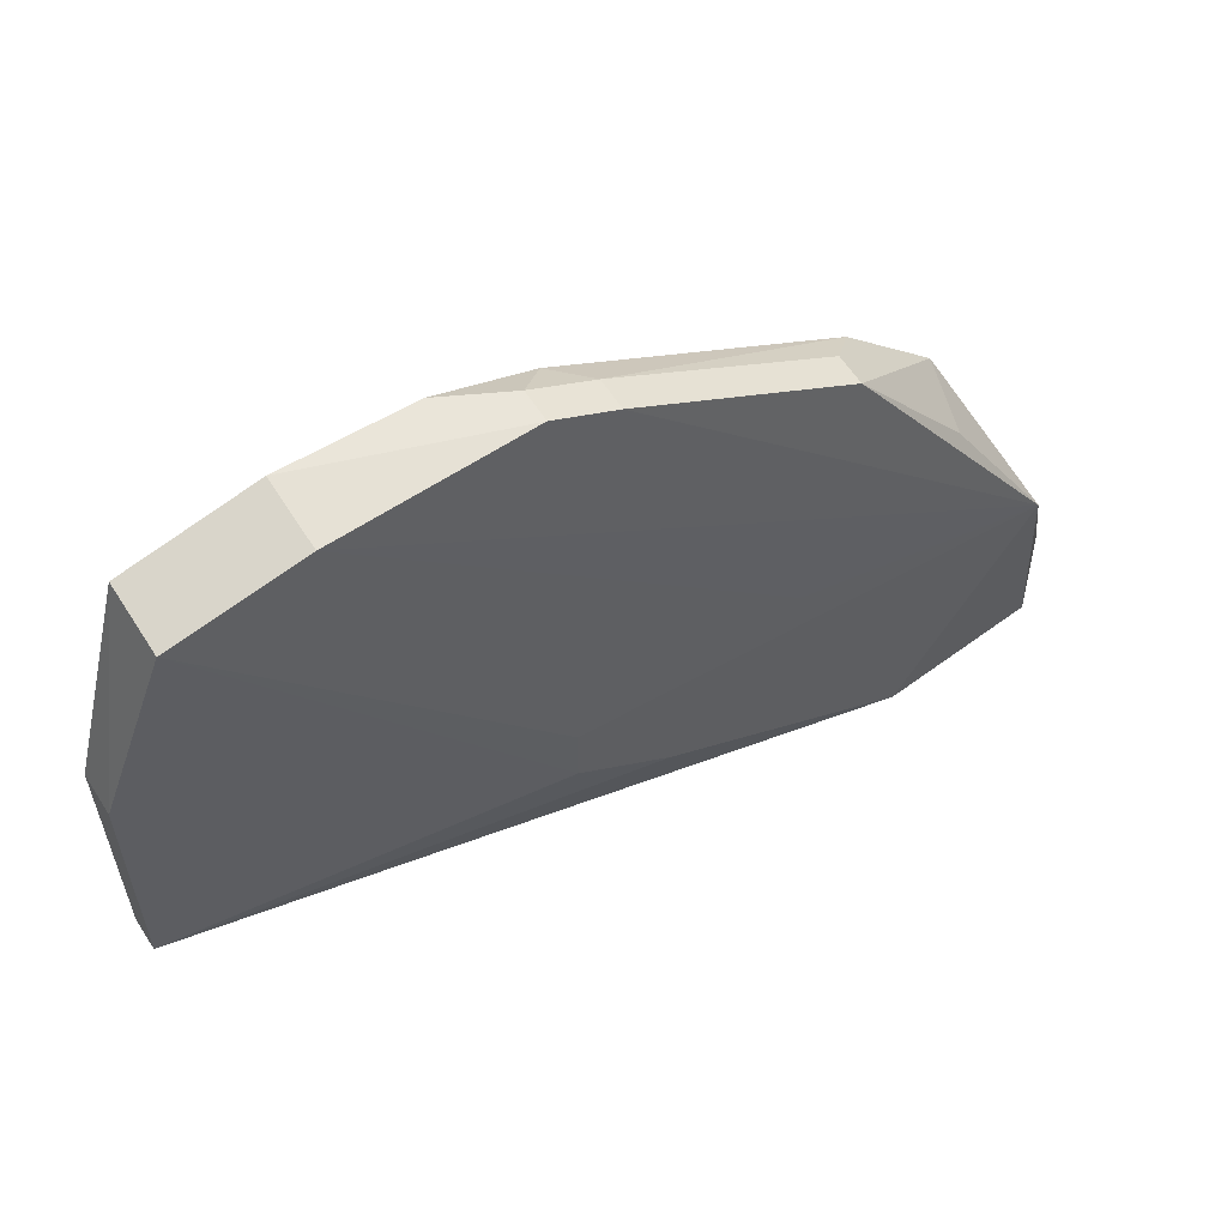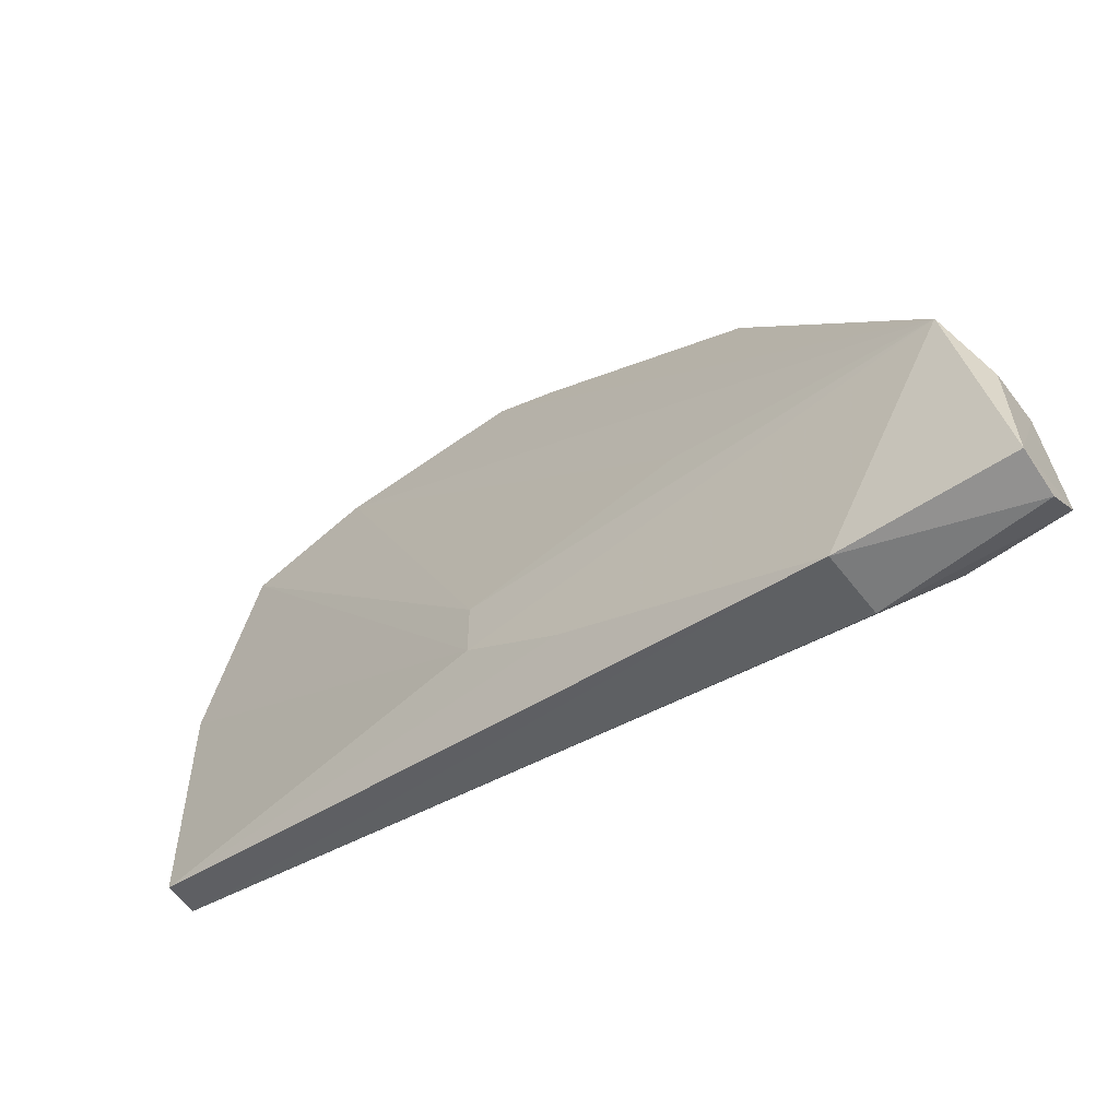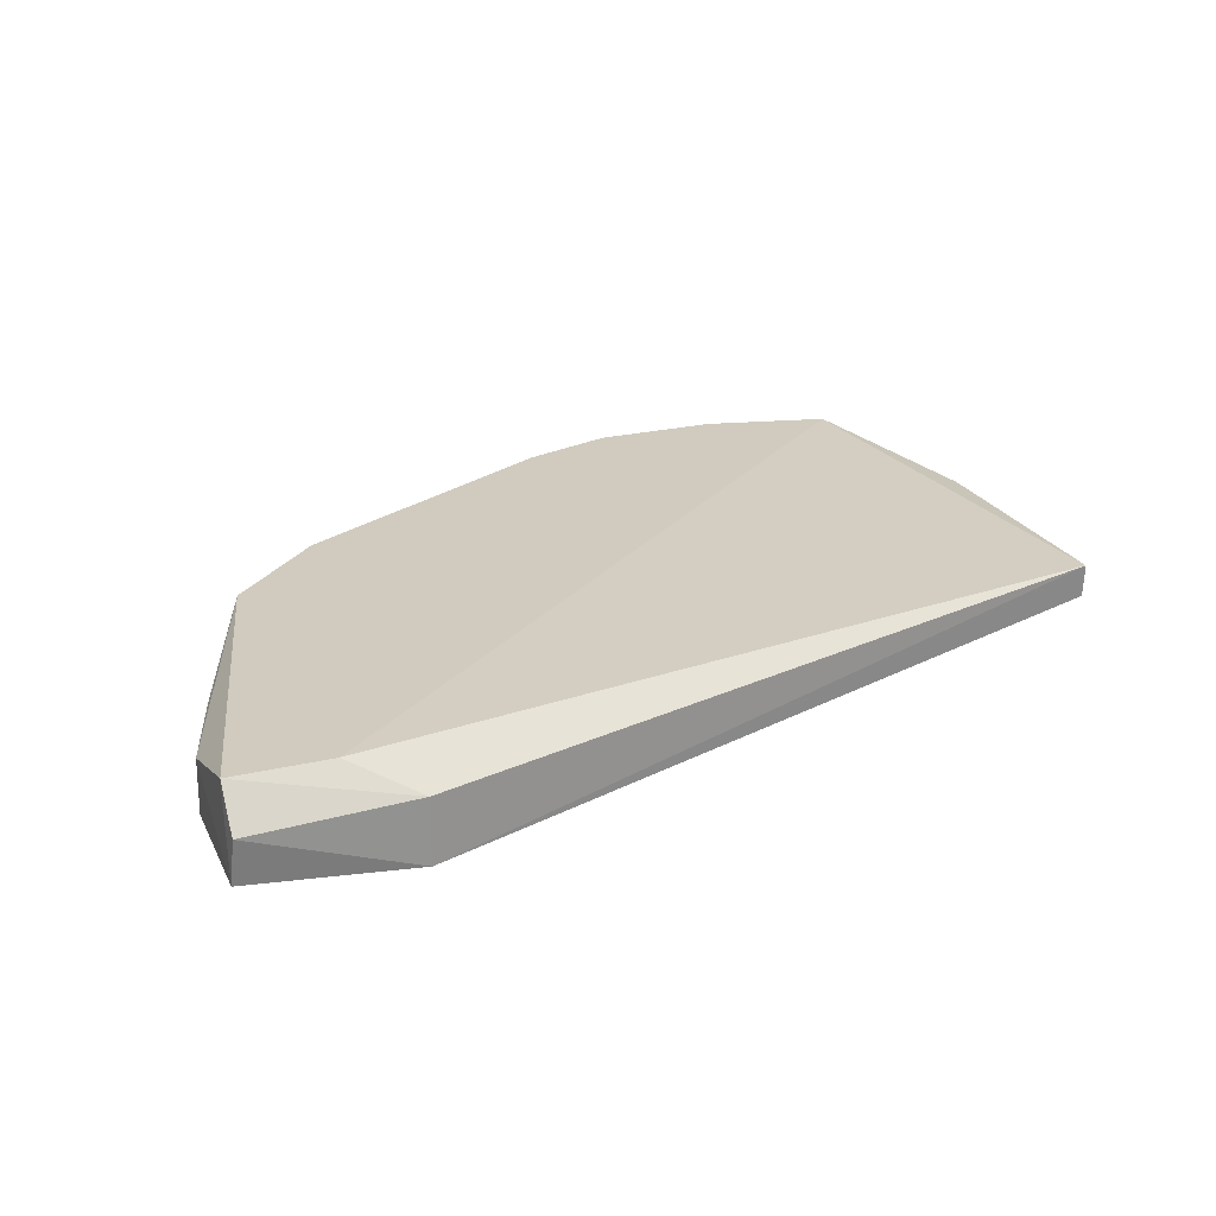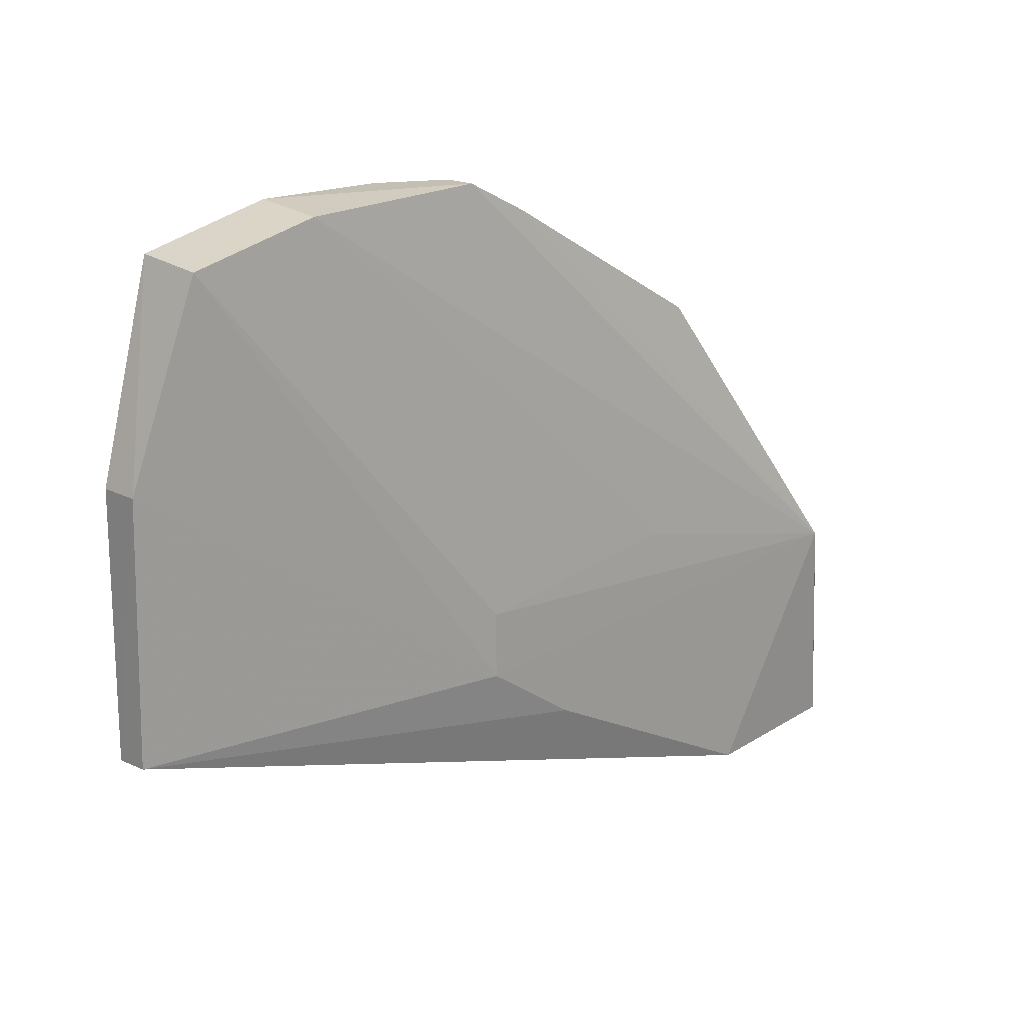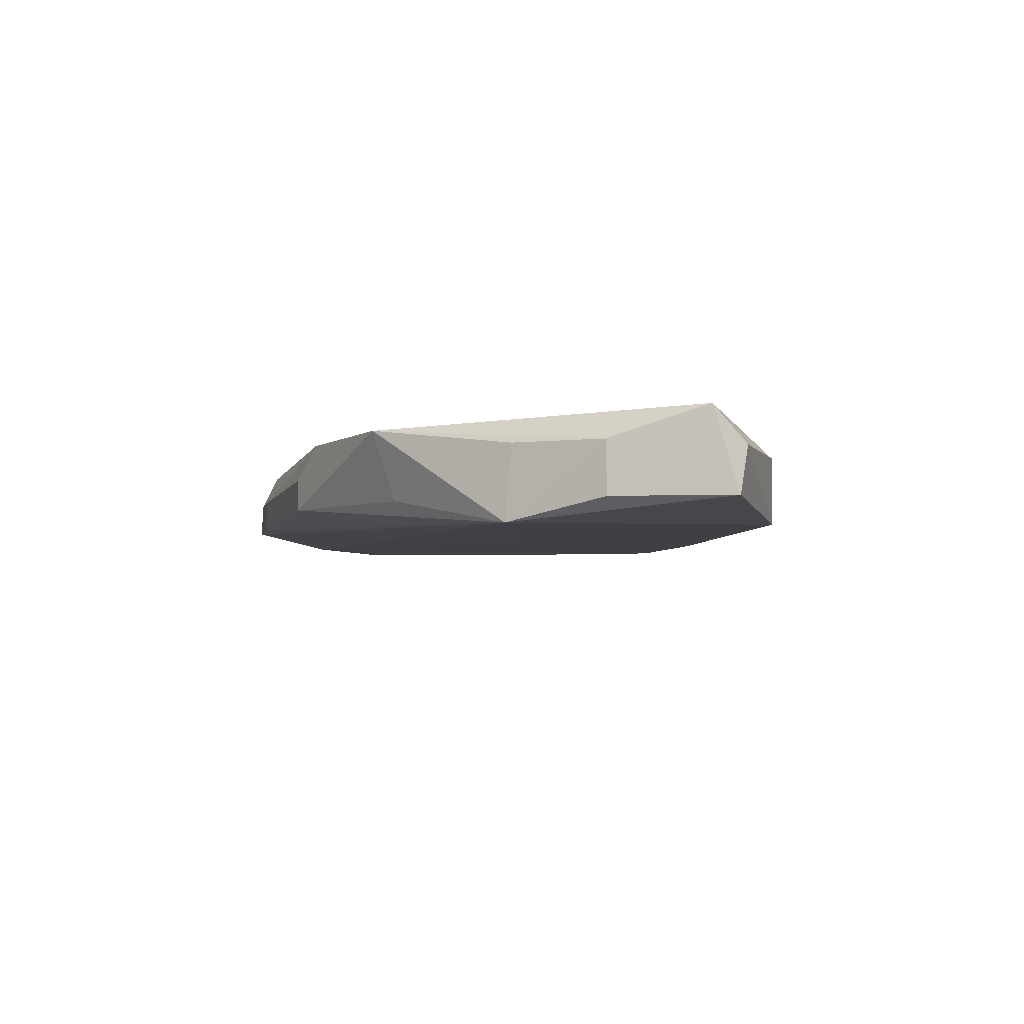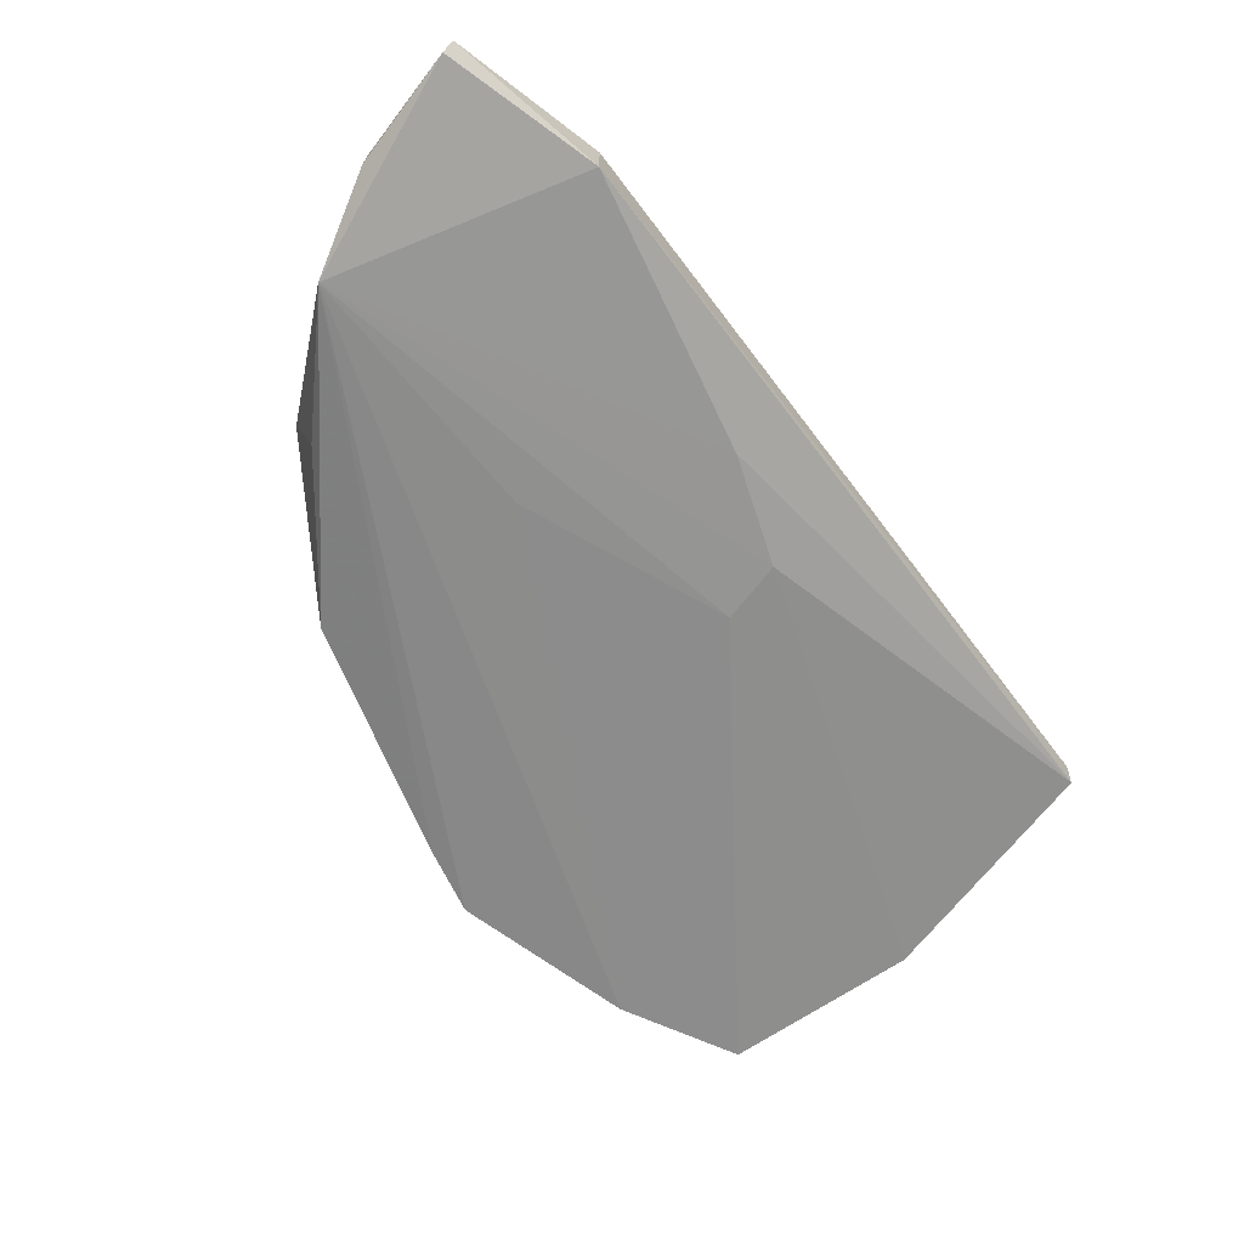
<metadata>
{"format":"obj","ext":"obj","renderer":"f3d","projection":"perspective","resolution":1024,"background":"white","views":[{"elev":58.4,"azim":148.1,"up":"+Y"},{"elev":-58.2,"azim":-142.6,"up":"+Y"},{"elev":23.5,"azim":-21.8,"up":"+Z"},{"elev":17.7,"azim":136.6,"up":"+Y"},{"elev":-5.3,"azim":-75.0,"up":"+Z"},{"elev":-67.6,"azim":-38.0,"up":"+Z"}]}
</metadata>
<code>
v -0.02668 0.03888 0.01321
v -0.02254 0.01094 0.01191
v -0.02677 0.03847 0.008878
v -0.0773 0.01309 0.006926
v -0.07907 0.000587 0.01321
v -0.04683 0.01066 0.007164
v -0.04683 0.04089 0.009179
v -0.02265 0.02678 0.009479
v -0.07303 0.000587 0.01321
v -0.04683 0.01469 0.007164
v -0.069 -0.001428 0.007164
v -0.03474 0.04089 0.01321
v -0.03485 0.04043 0.008837
v -0.07303 0.02275 0.01321
v -0.02262 0.02679 0.012
v -0.02257 0.01105 0.009829
v -0.07924 -0.0009894 0.007986
v -0.05288 0.006633 0.007164
v -0.069 -0.001428 0.01119
v -0.06094 0.01671 0.007164
v -0.06497 0.03082 0.009179
v -0.07908 0.0067 0.01141
v -0.04884 0.03888 0.01321
v -0.07907 -0.001391 0.01081
v -0.05086 0.03888 0.009179
v -0.07207 0.02161 0.008884
v -0.07706 0.01274 0.01163
v -0.07913 0.006593 0.00814
v -0.0428 0.04089 0.01321
v -0.06698 0.0288 0.01321
v -0.04683 0.04089 0.01119
v -0.05086 0.03888 0.01119
v -0.06497 0.03082 0.01119
f 8 3 1
f 8 6 3
f 9 2 1
f 9 1 5
f 10 6 4
f 10 3 6
f 12 1 3
f 12 5 1
f 13 4 7
f 13 3 10
f 13 12 3
f 13 7 12
f 14 5 12
f 15 8 1
f 15 1 2
f 15 2 8
f 16 8 2
f 16 6 8
f 16 2 11
f 17 4 11
f 18 11 4
f 18 4 6
f 18 16 11
f 18 6 16
f 19 9 5
f 19 11 2
f 19 2 9
f 20 13 10
f 20 10 4
f 20 4 13
f 22 5 14
f 22 17 5
f 23 14 12
f 24 17 11
f 24 11 19
f 24 19 5
f 24 5 17
f 25 7 4
f 25 4 21
f 26 21 4
f 26 4 14
f 26 14 21
f 27 22 14
f 27 14 4
f 27 4 22
f 28 22 4
f 28 4 17
f 28 17 22
f 29 23 12
f 29 12 7
f 30 14 23
f 31 7 25
f 31 29 7
f 31 23 29
f 32 30 23
f 32 23 31
f 32 31 25
f 32 25 21
f 33 32 21
f 33 30 32
f 33 21 14
f 33 14 30

</code>
